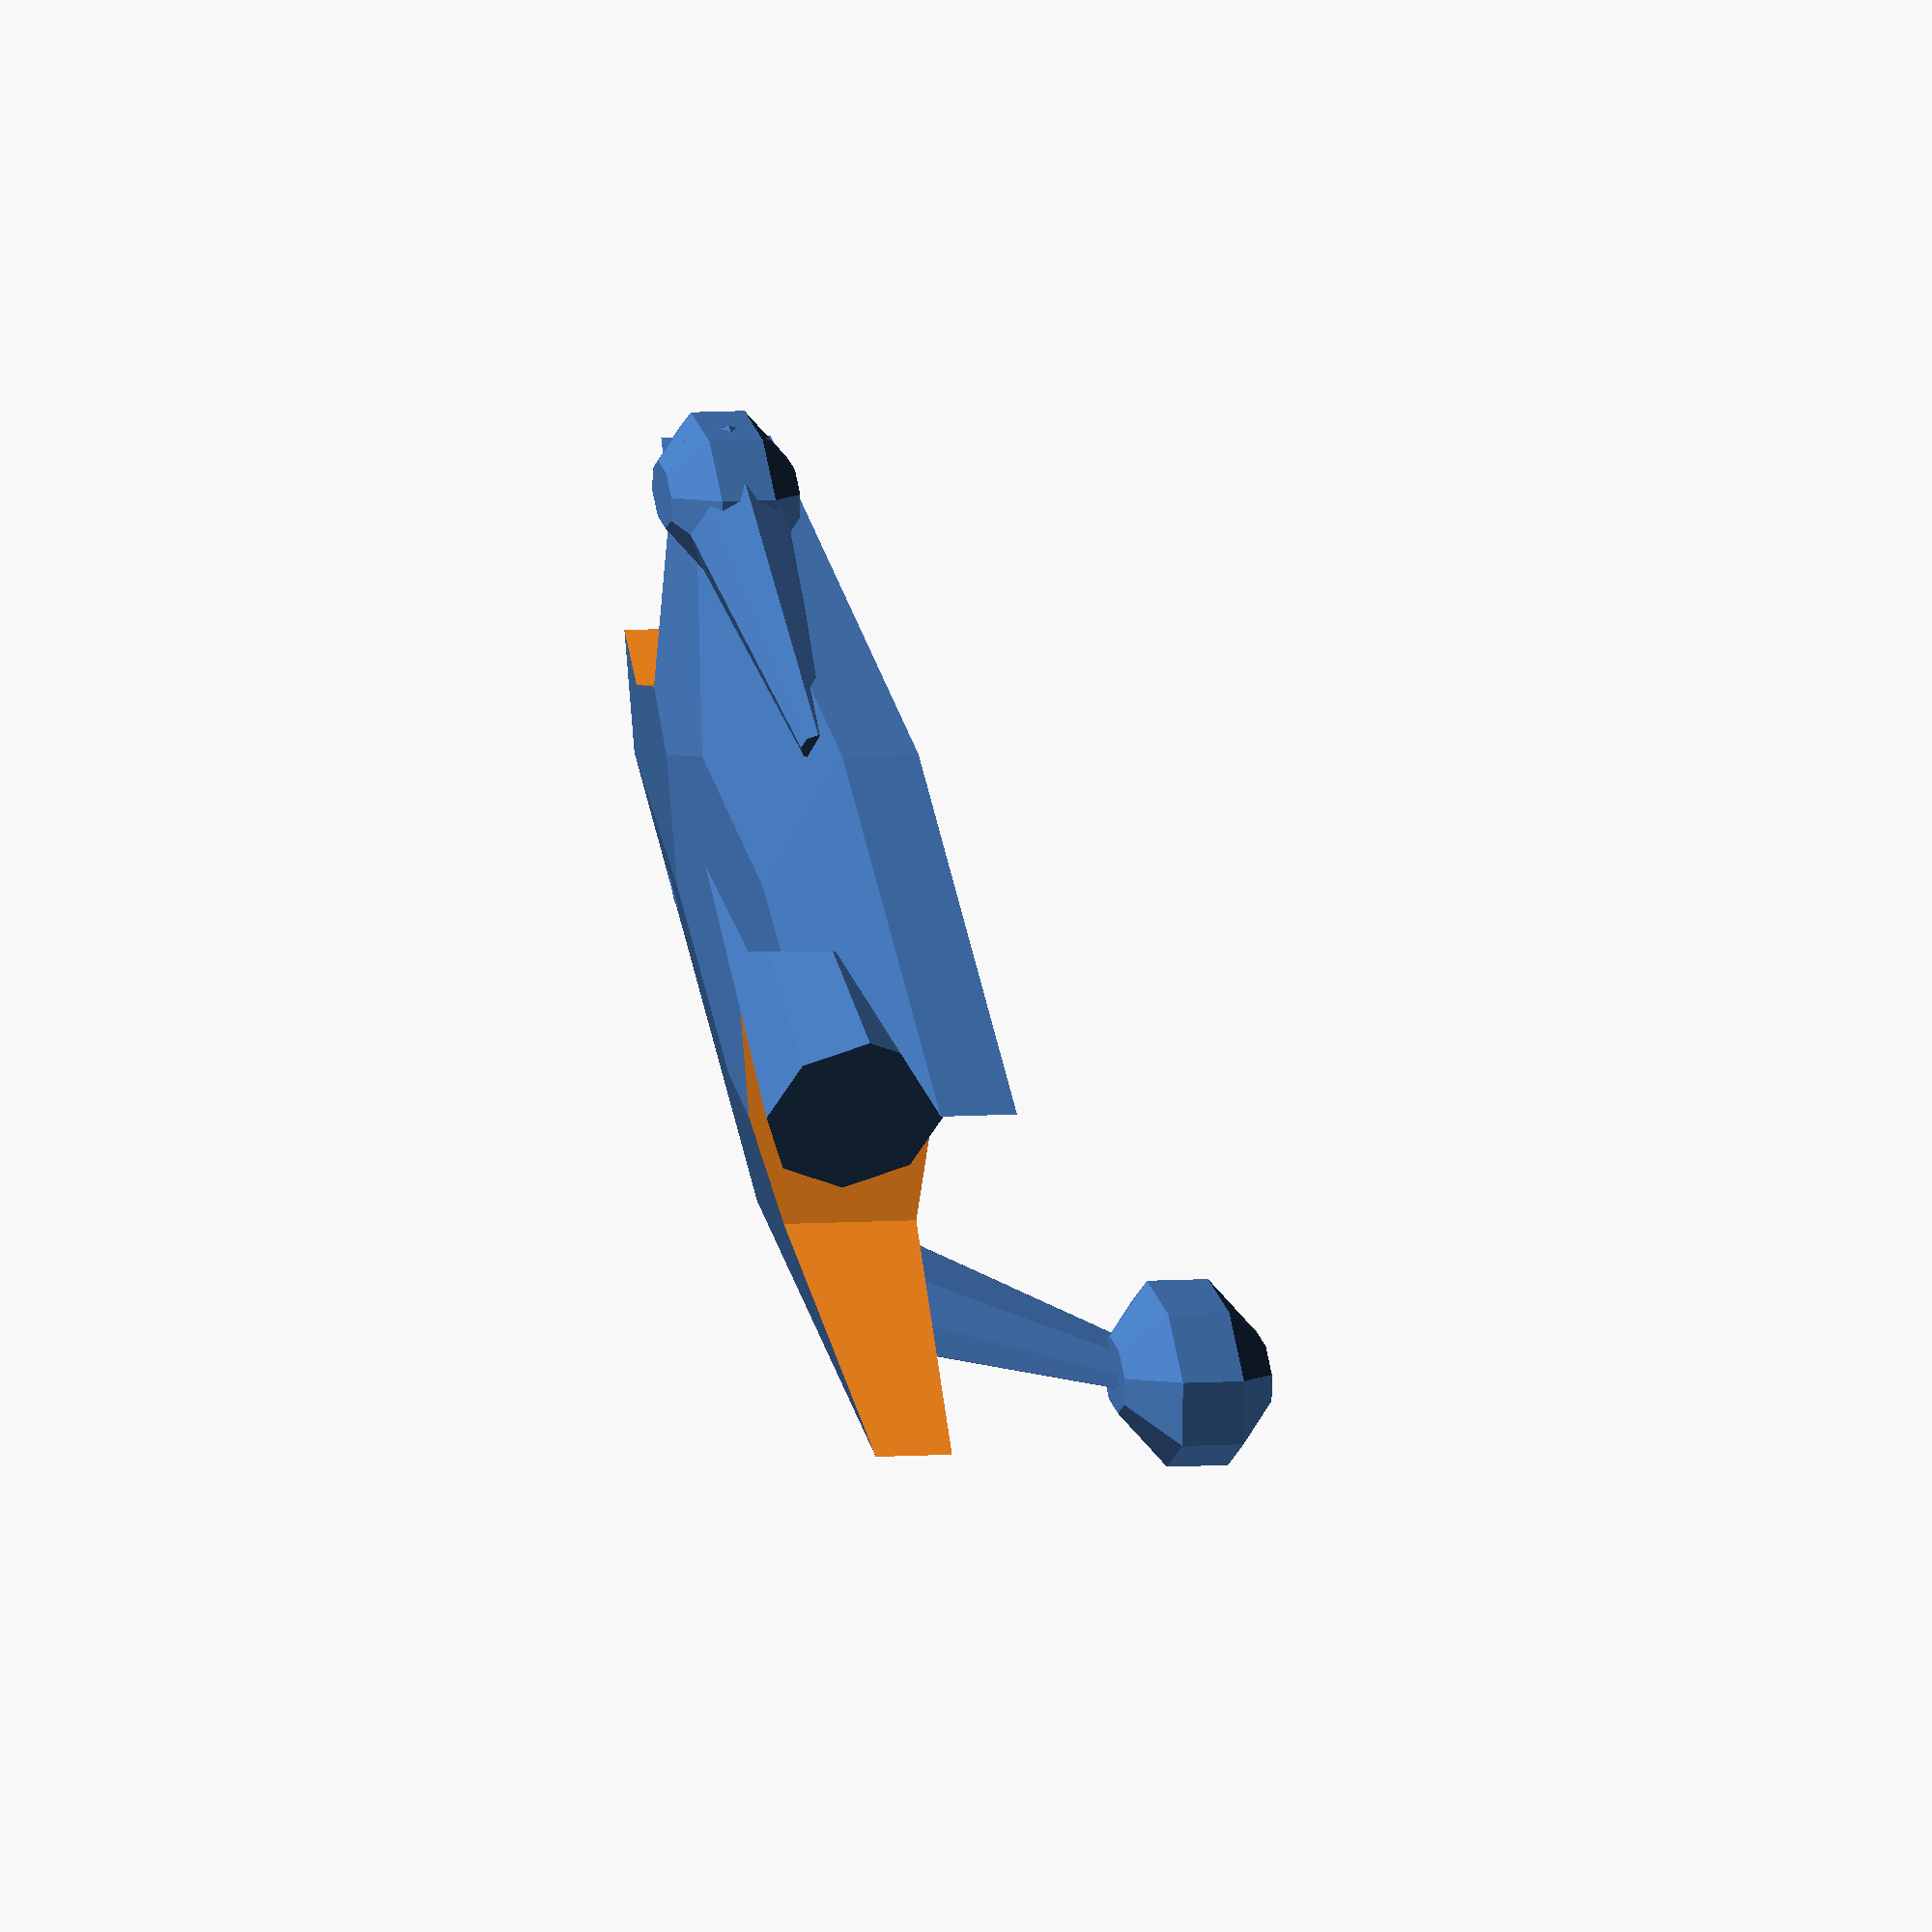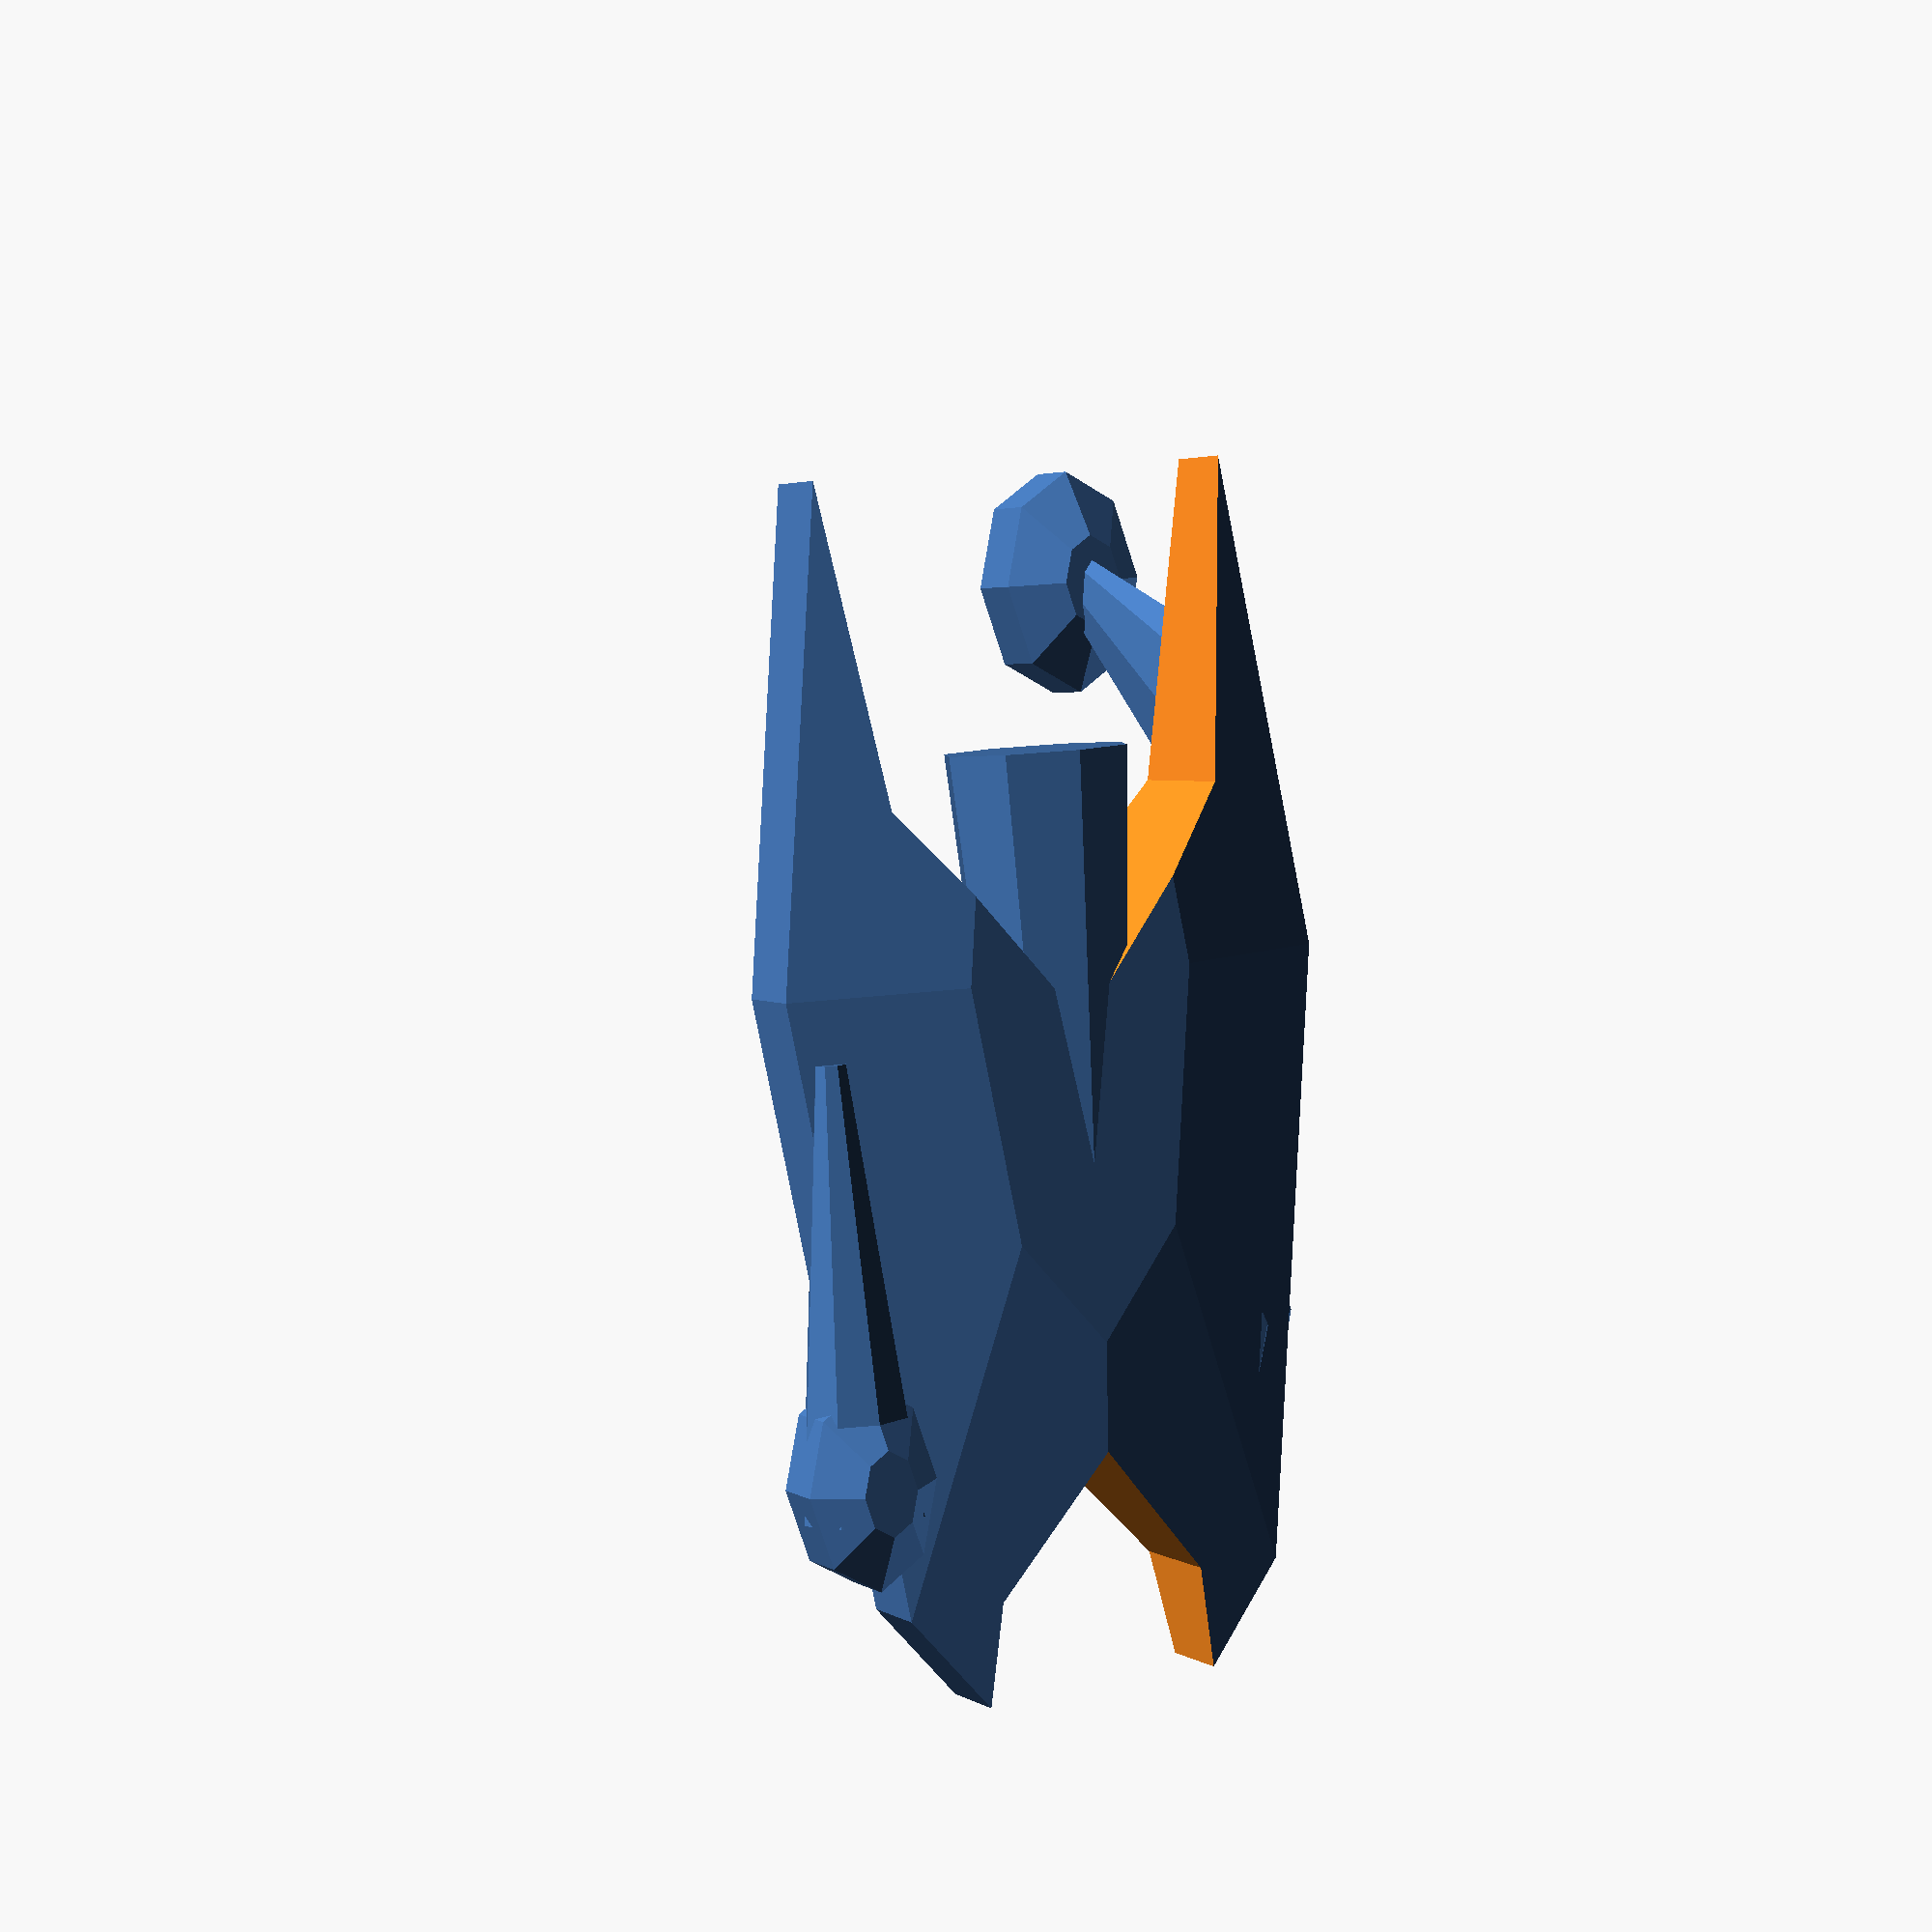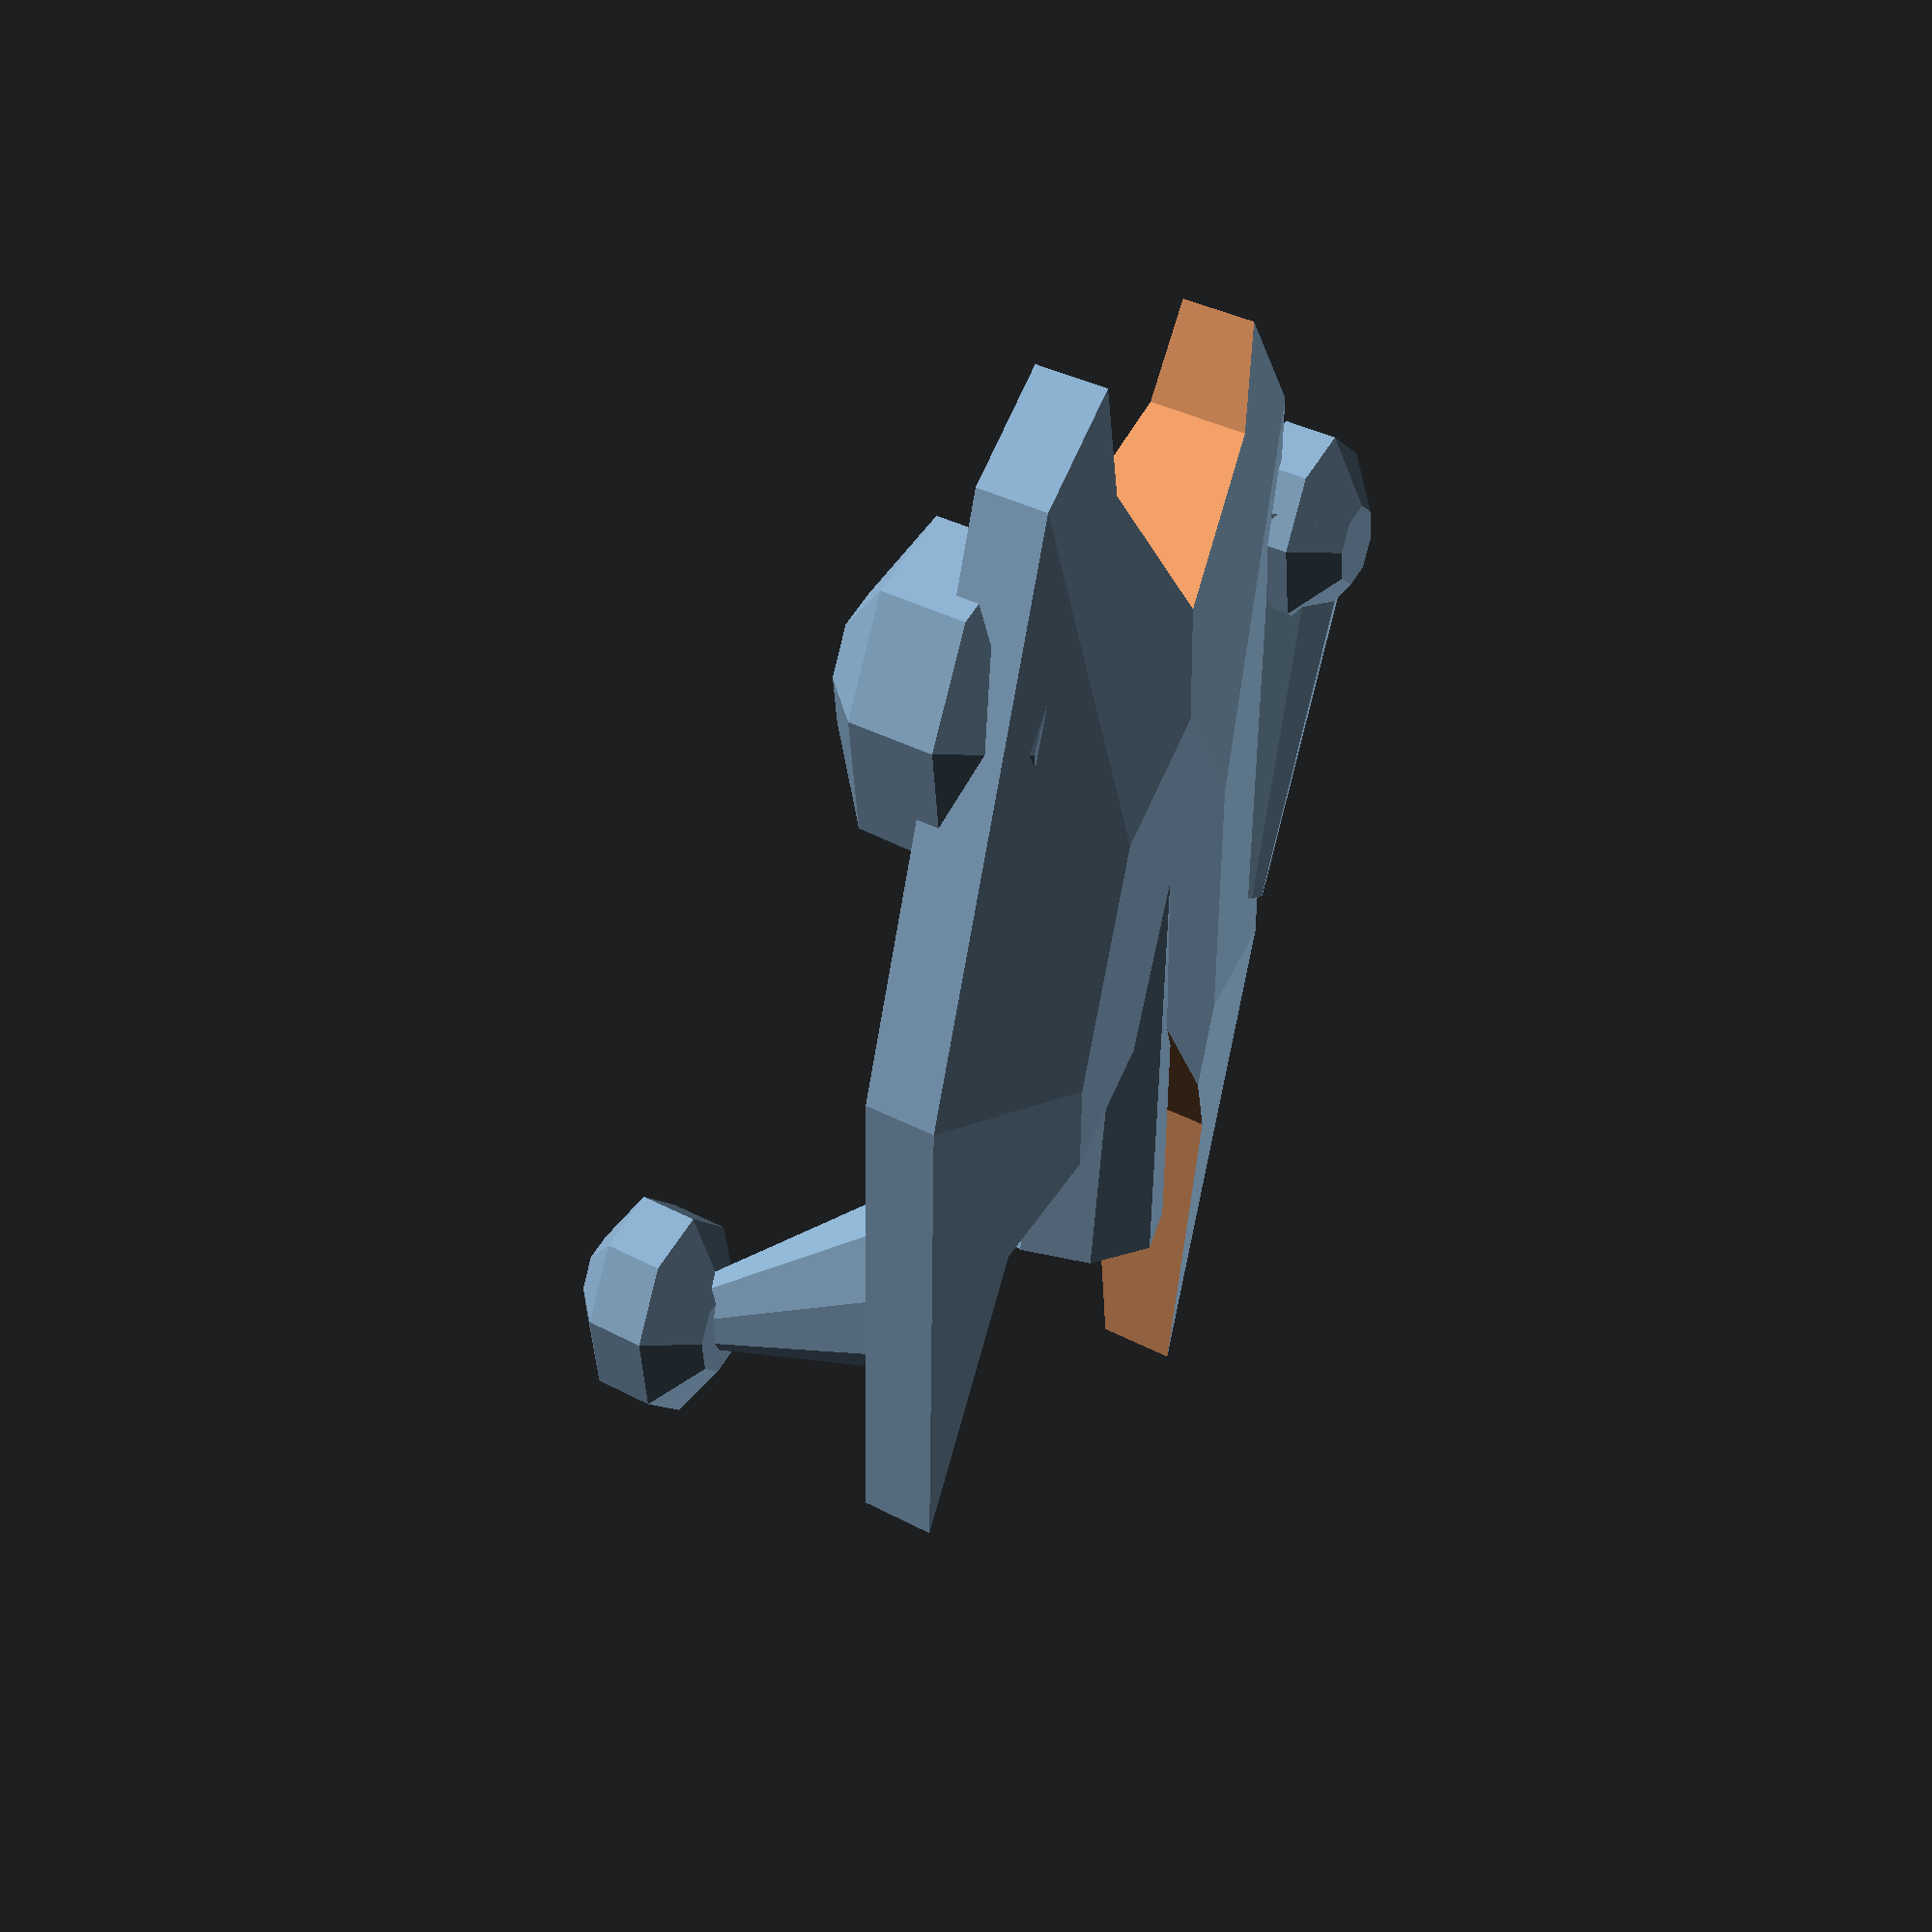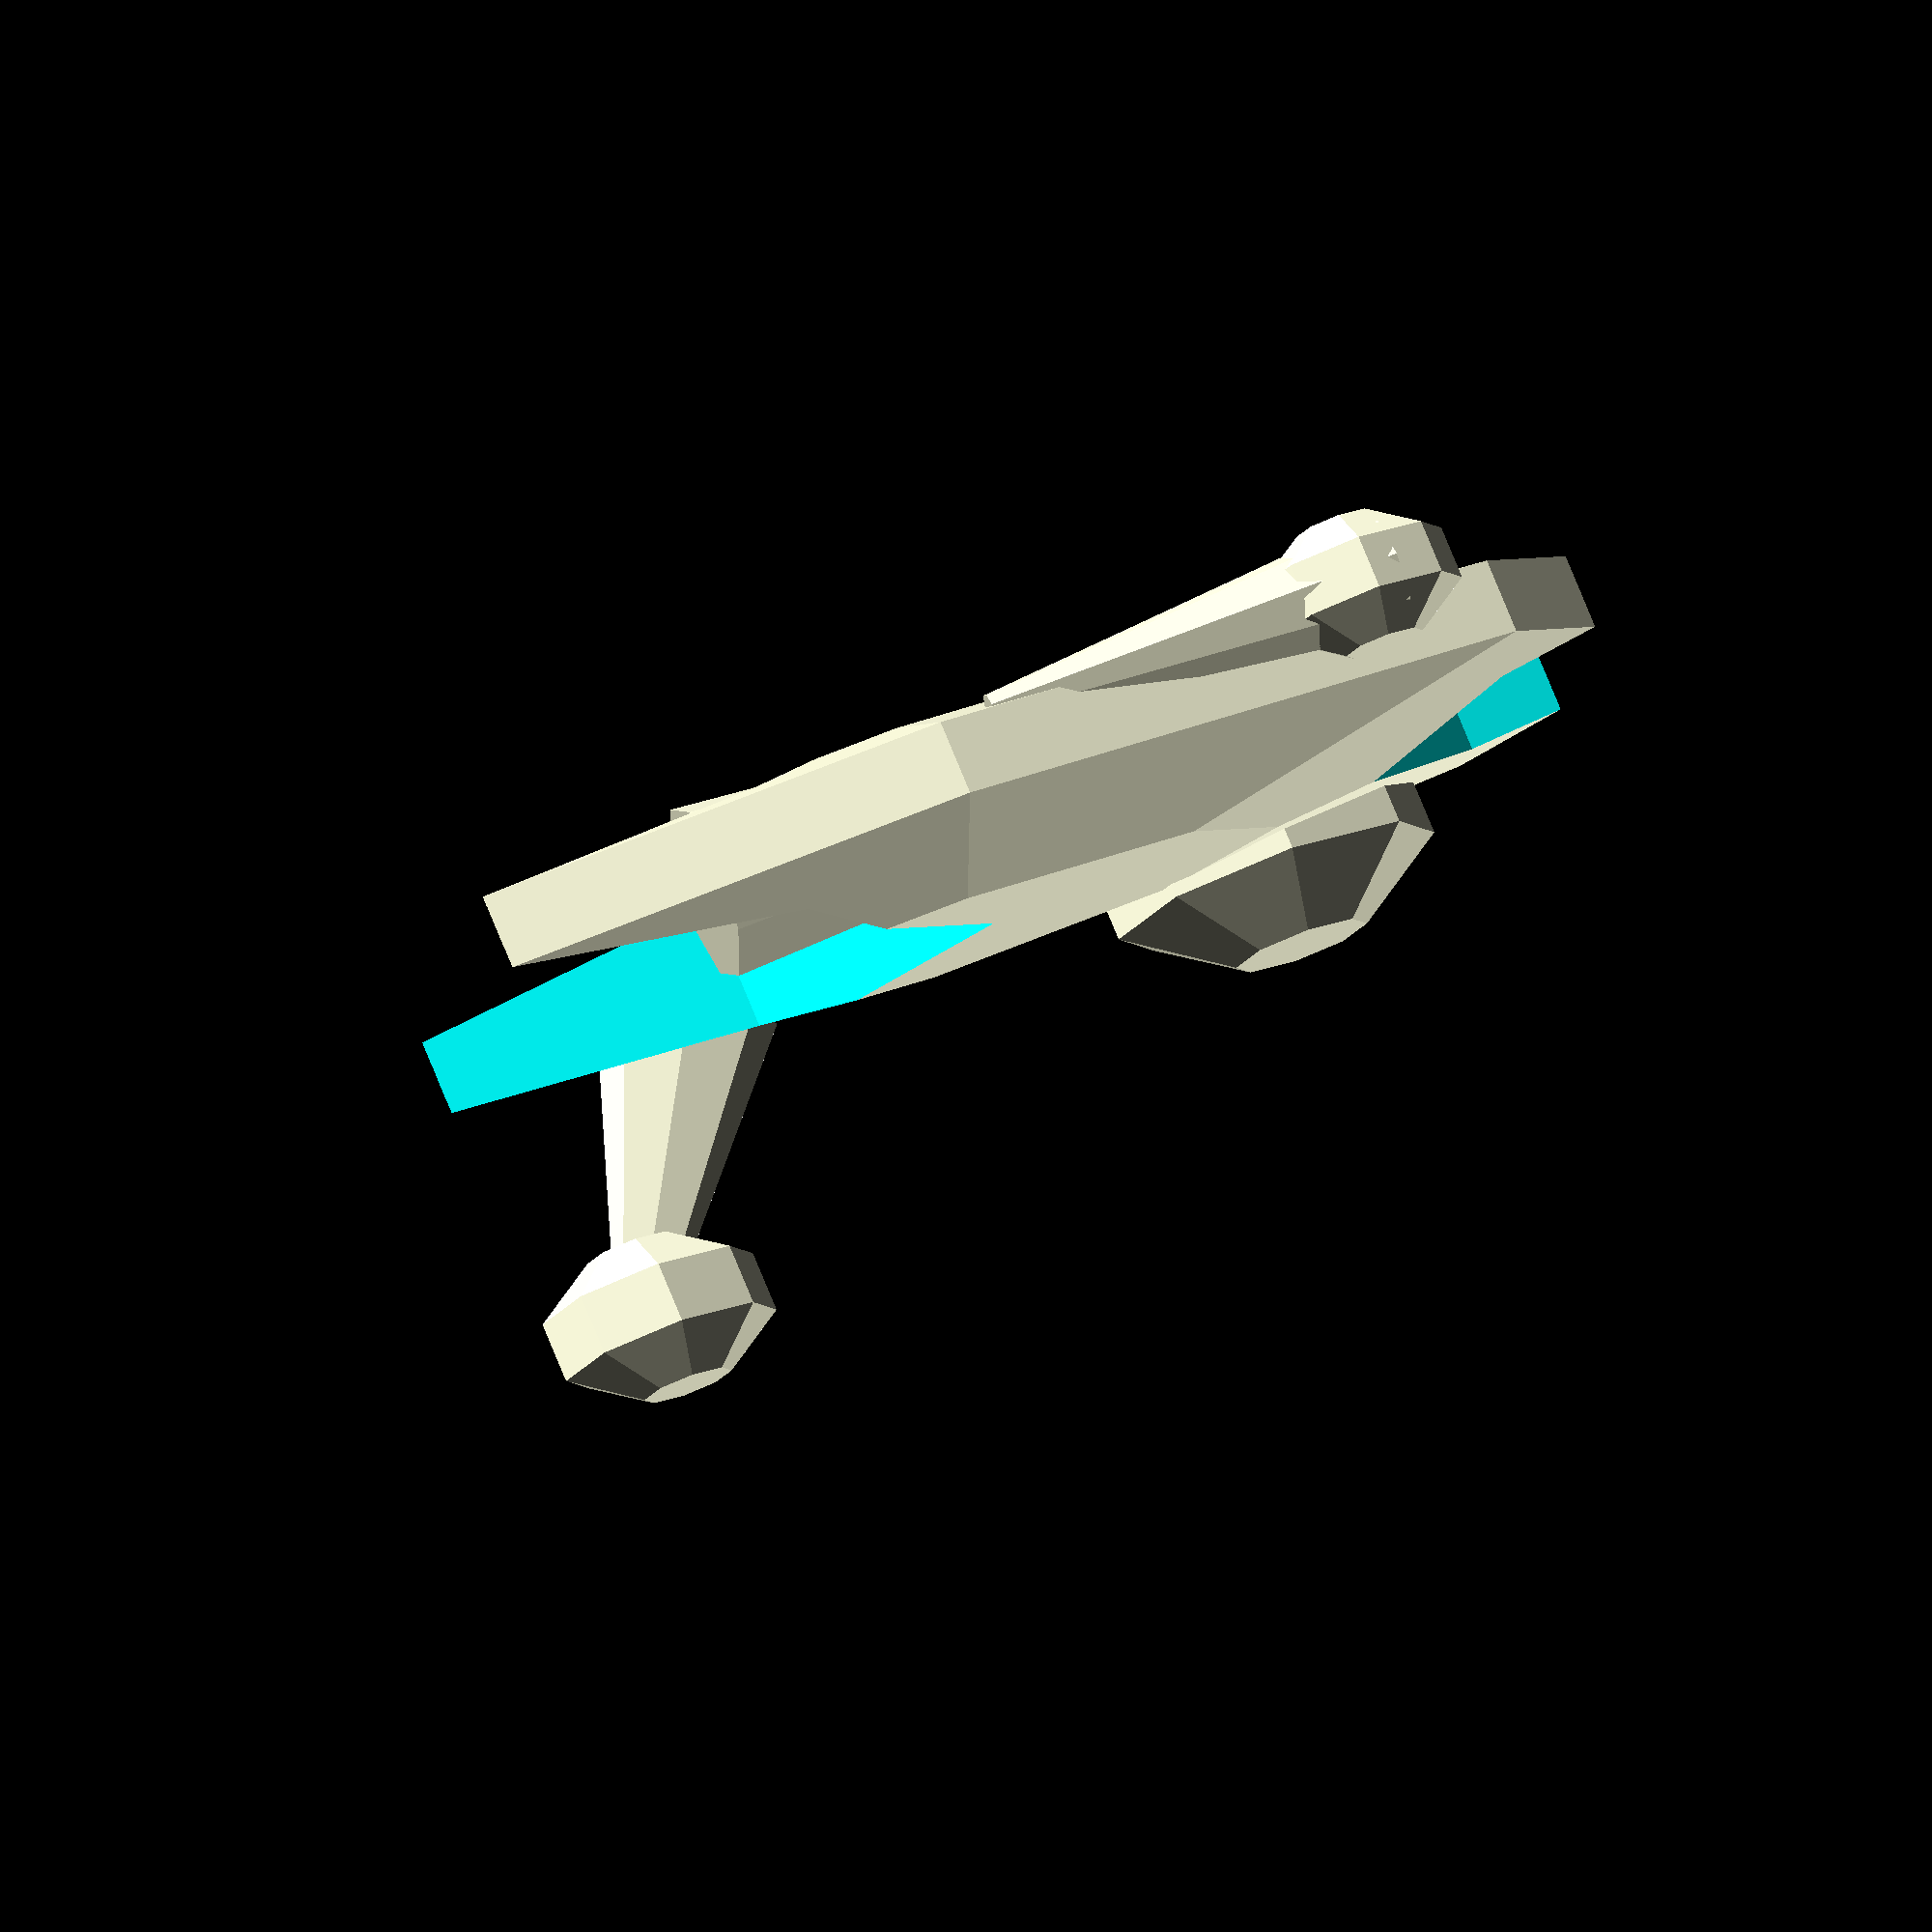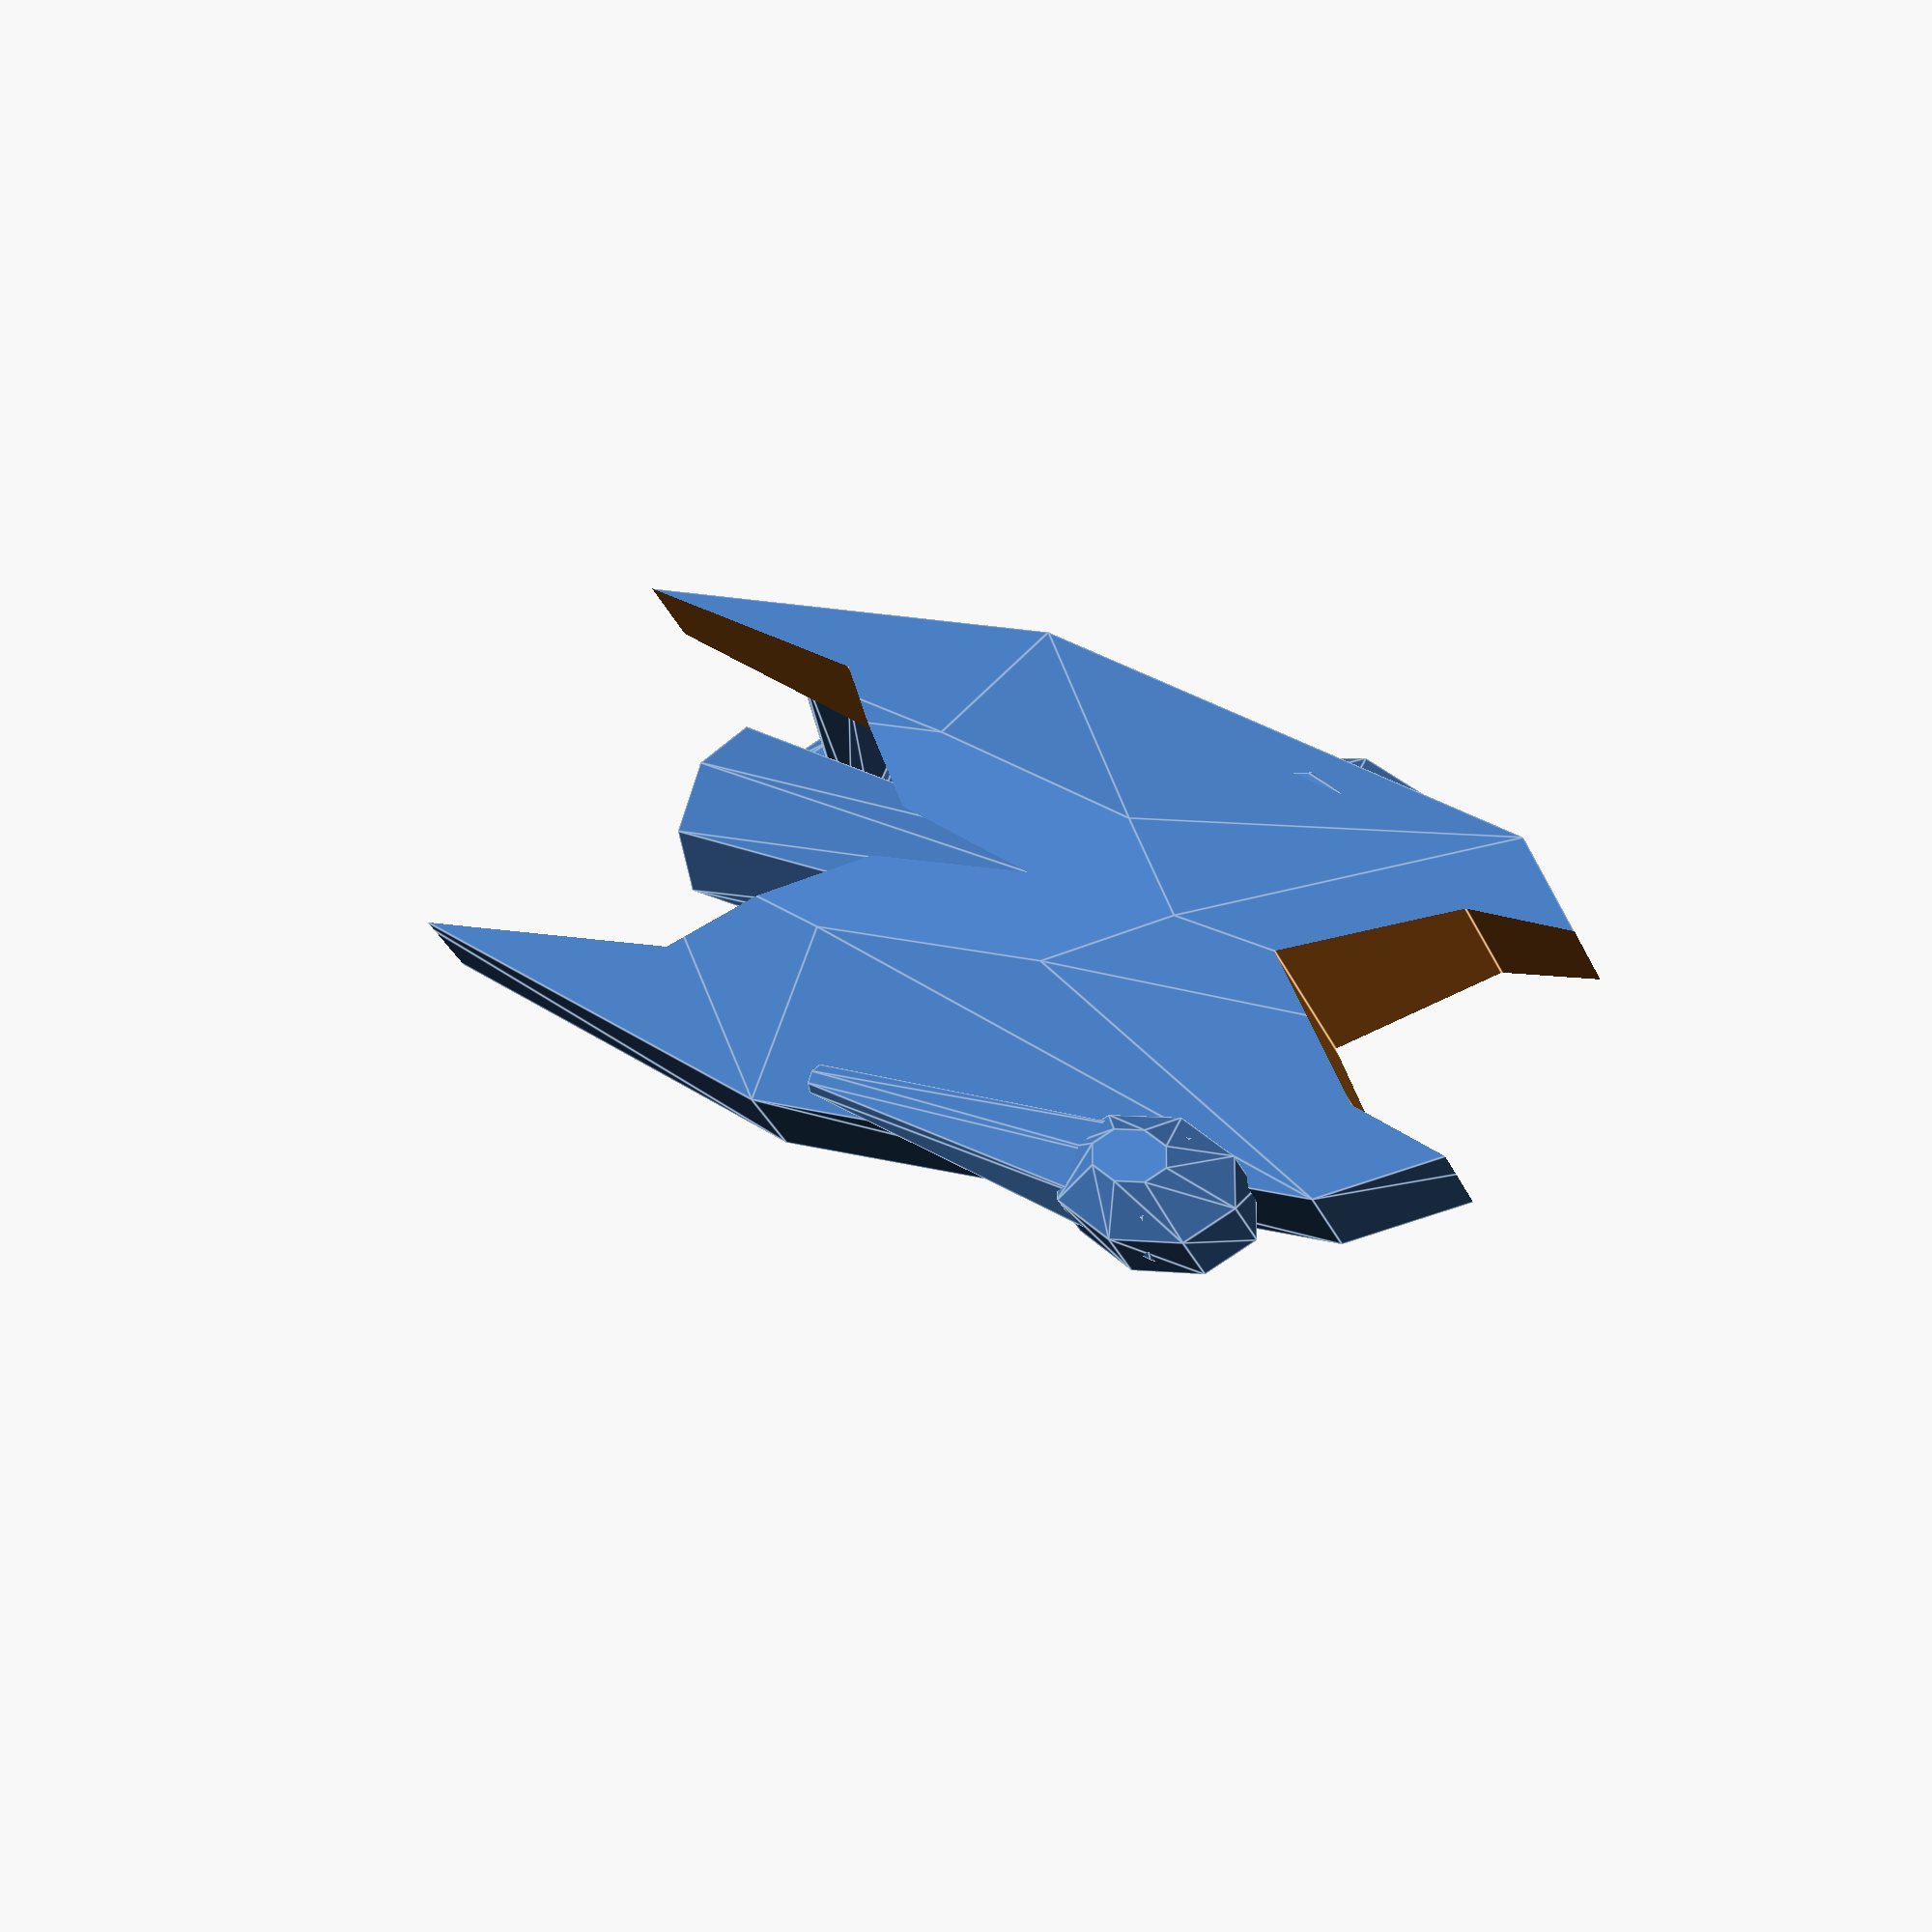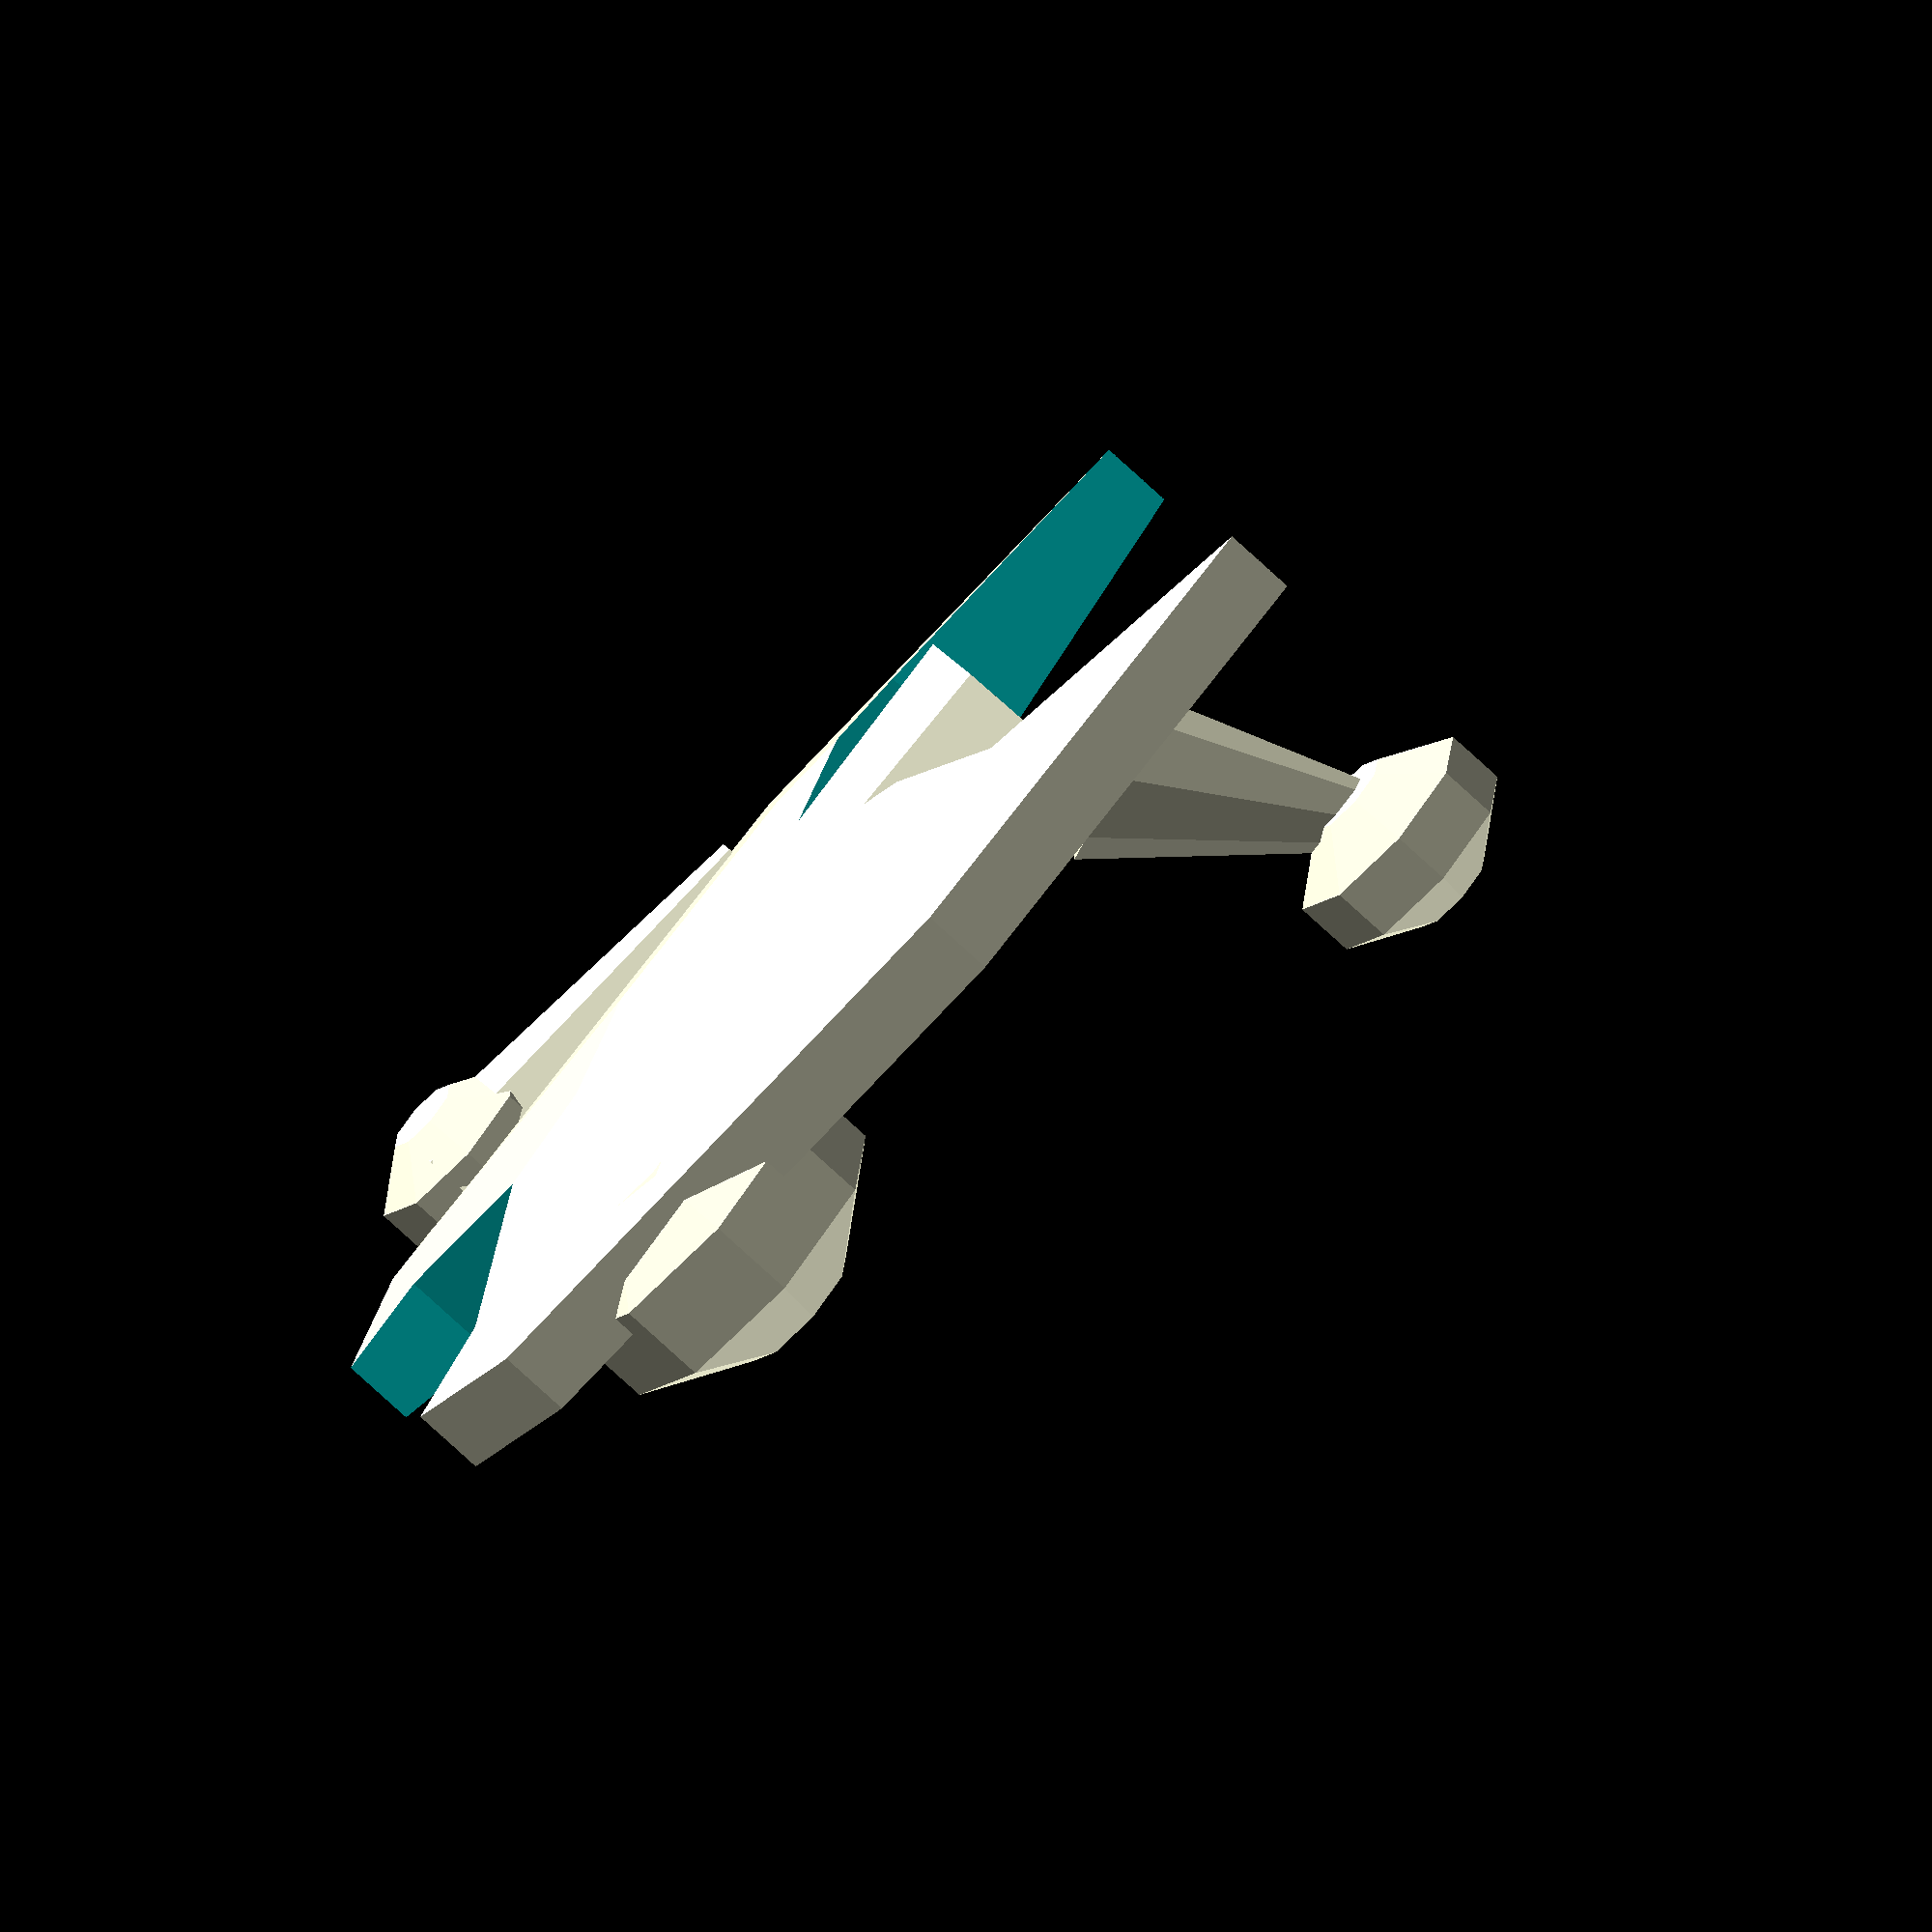
<openscad>
$fn = 8;

module flattened_cylinder(rad1, rad2, height, flatness)
{
	scale(v = [1, 1 / flatness, 1])
		cylinder(h = height , r1 = rad1, r2 = rad2, center = true);
	
}

module flattened_sphere(radius, flatness)
{
	scale(v = [1, 1, 1 / flatness])
		sphere(r = radius);
}

module long_sphere(radius, longness)
{
	scale(v = [1, 1 / longness, 1 / longness])
		sphere(r = radius);
}

module flat_cyl(height, rad1, rad2, flatness)
{
	scale(v = [1, 1 / flatness, 1])
		cylinder(h = height, r1 = rad1, r2 = rad2, center = true);
}

module fuselage(sz) {
	scale(v = [1.5, 1, 1])
	difference() {
		scale(v = [2, 1, 1])
			flattened_sphere(sz, 3);
	translate(v = [-sz * 1.5, 0, 0])
		scale(v = [2, 1, 1])
			cylinder(h = sz, r1 = sz * 0.8, r2 = sz * 0.8, center = true);
	translate(v = [sz * 2, 0, 0])
		scale(v = [2, 1, 1])
			cylinder(h = sz, r1 = sz * 0.5, r2 = sz * 0.5, center = true);
	}
}

rotate(a = 180, v = [0, 0, 1])
union() {
fuselage(10);
rotate(a = -30, v = [0, 1, 0])
translate(v = [-6, -7, 9])
flat_cyl(10, 3, 1, 3);
translate(v = [-12, -7, 10])
long_sphere(4, 1.5);

translate(v = [9, 8, -1.5])
rotate(a = 90, v = [0, 1, 0])
cylinder(h = 14, r1 = 0.5, r2 = 2, center = true);
translate(v = [15, 8, -1.5])
long_sphere(3.5, 1.5);

translate(v = [0, 0, -1])
rotate(a = 90, v = [0, 1, 0])
cylinder(h = 14, r1 = 3, r2 = 2, center = true);

translate(v = [12, -5, 2])
long_sphere(6, 1.5);
}


</openscad>
<views>
elev=174.4 azim=326.3 roll=285.5 proj=o view=wireframe
elev=177.1 azim=94.5 roll=26.5 proj=p view=solid
elev=324.4 azim=80.9 roll=125.3 proj=p view=solid
elev=286.4 azim=188.6 roll=338.1 proj=o view=wireframe
elev=36.5 azim=327.1 roll=203.0 proj=p view=edges
elev=61.5 azim=203.1 roll=224.4 proj=o view=solid
</views>
